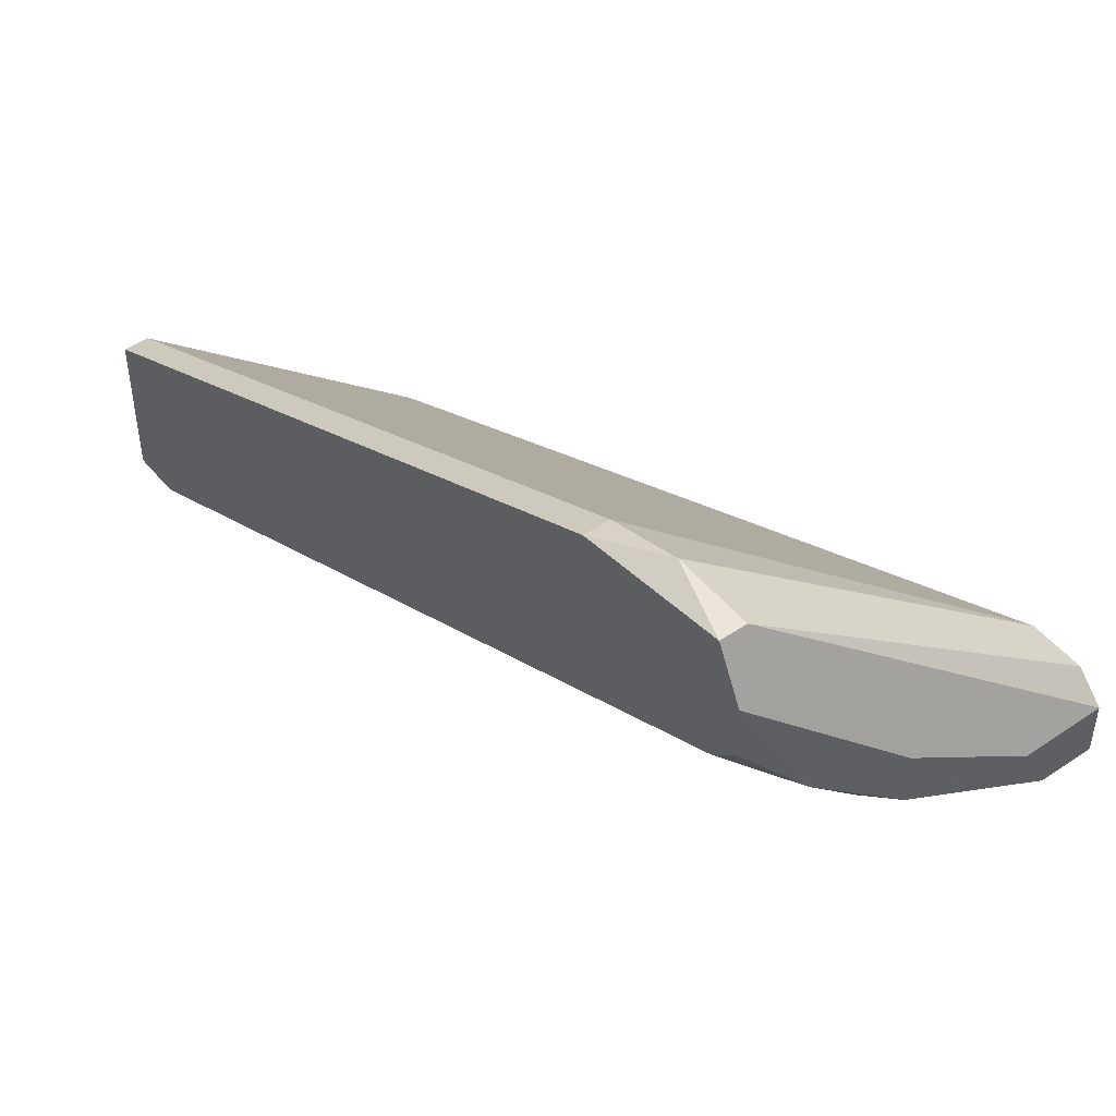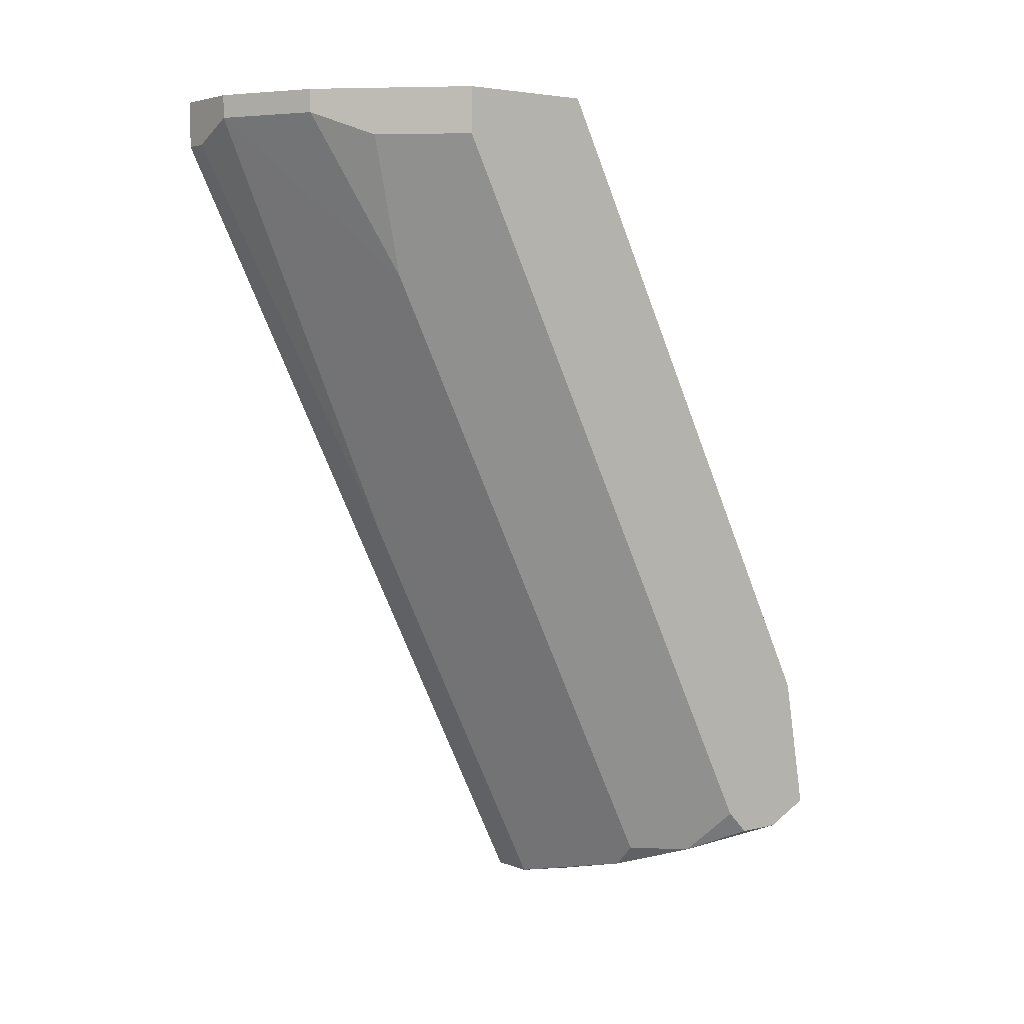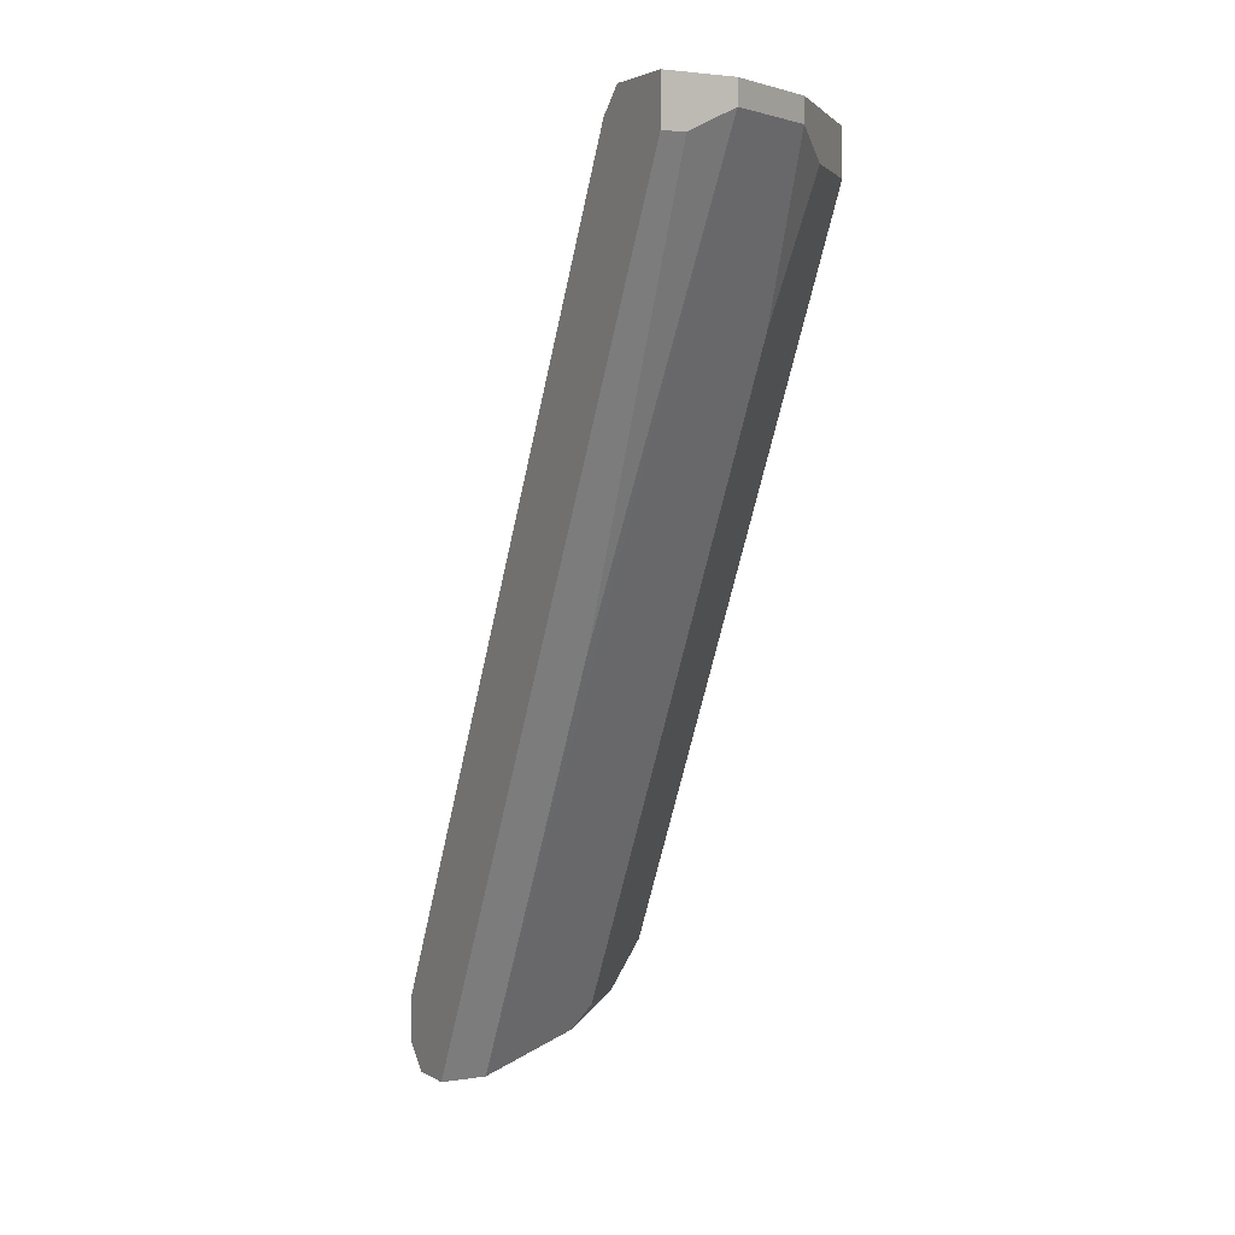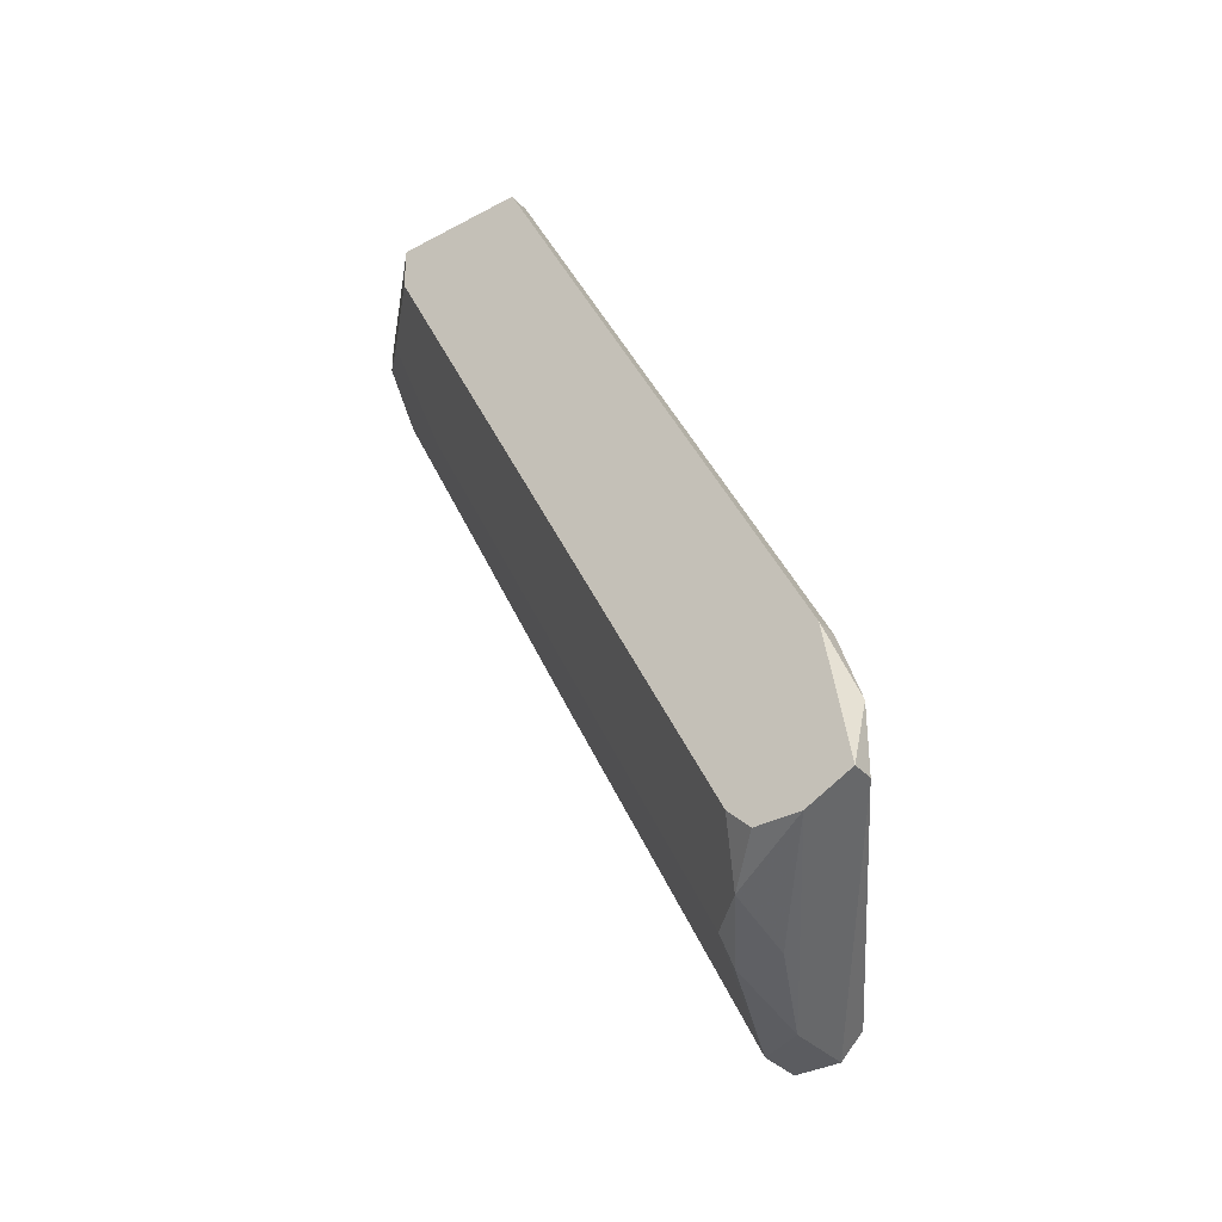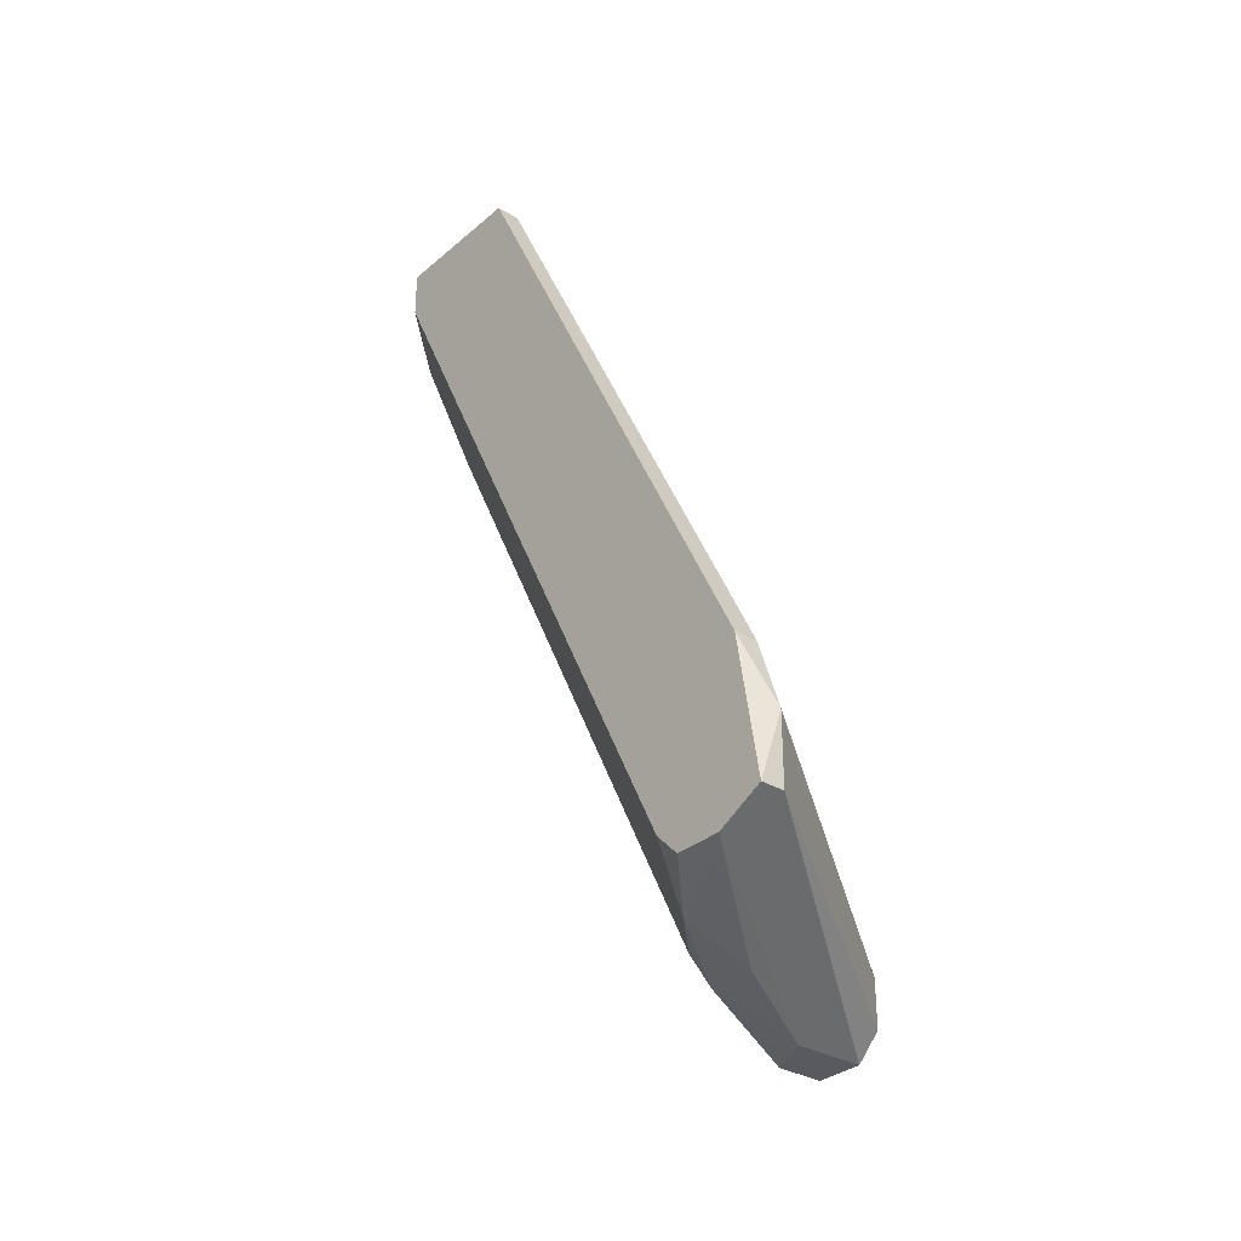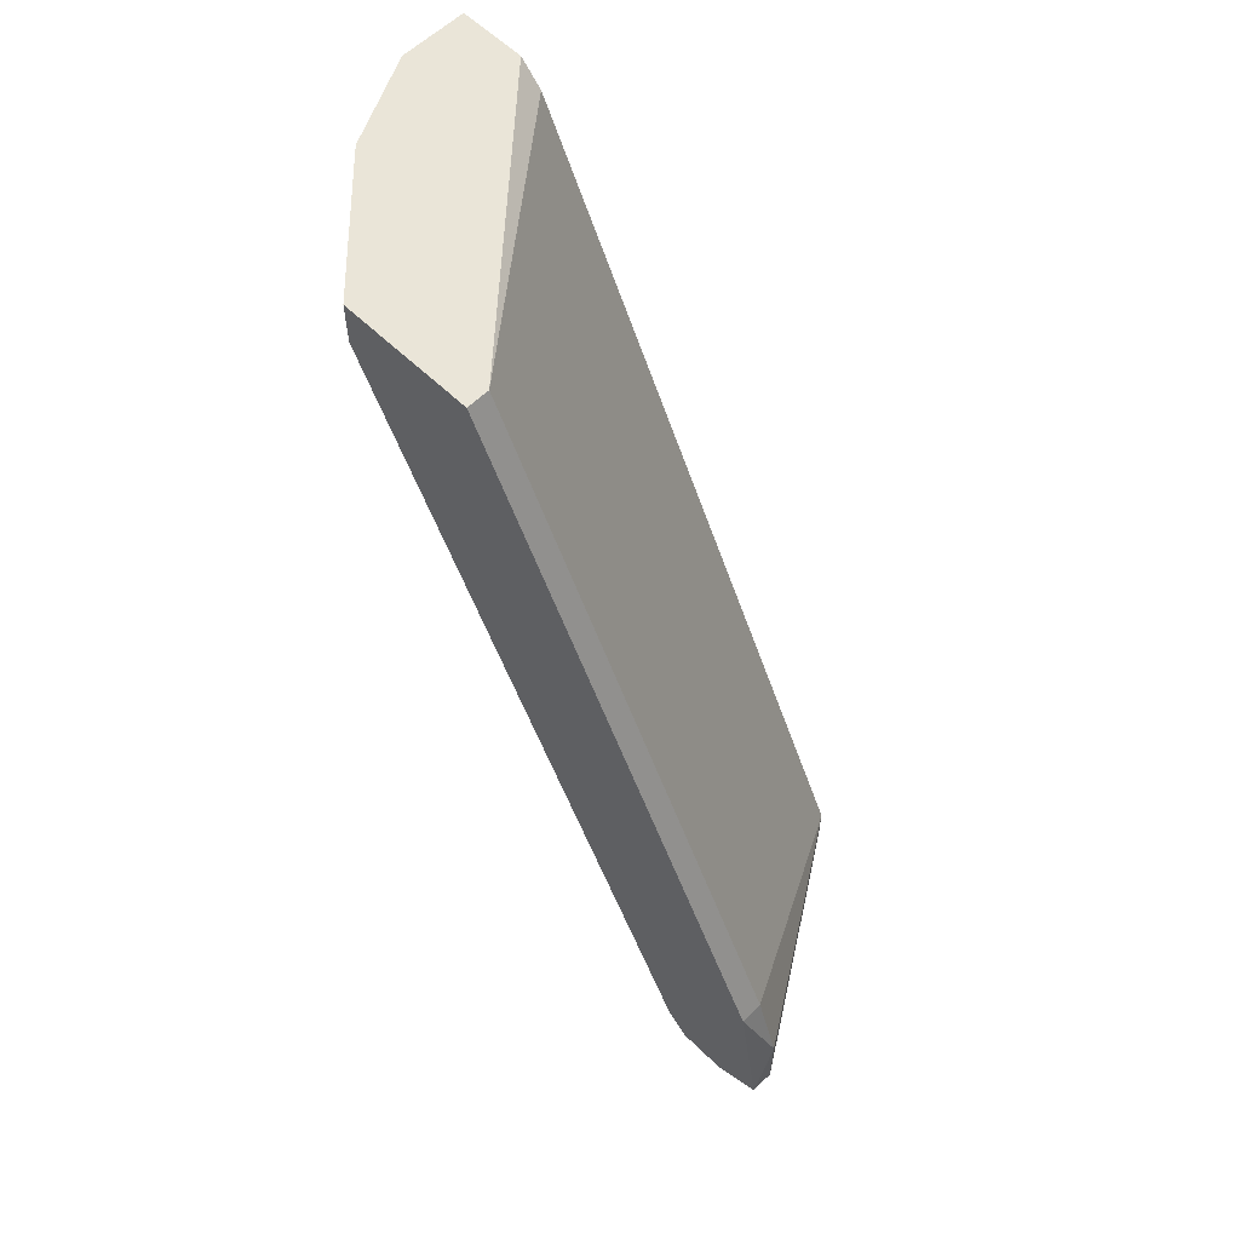
<metadata>
{"format":"obj","ext":"obj","renderer":"f3d","projection":"perspective","resolution":1024,"background":"white","views":[{"elev":48.1,"azim":-37.4,"up":"+Z"},{"elev":3.9,"azim":-128.5,"up":"+Y"},{"elev":2.8,"azim":151.4,"up":"+Y"},{"elev":-34.5,"azim":-54.3,"up":"+Y"},{"elev":-31.9,"azim":-40.0,"up":"+Y"},{"elev":58.7,"azim":-45.0,"up":"+Y"}]}
</metadata>
<code>
v -0.003671 0.00576 -0.02468
v -0.003671 -0.02051 -0.007963
v -0.003671 0.006557 -0.02149
v -0.003671 -0.0229 -0.01035
v -0.003671 -0.0229 -0.008757
v -0.003671 -0.0221 -0.007963
v -0.003671 0.007354 -0.02468
v -0.003671 0.007354 -0.02229
v -0.009243 0.006557 -0.02308
v -0.009243 -0.0221 -0.008757
v -0.009243 -0.0221 -0.007167
v -0.009243 0.007354 -0.02308
v -0.01004 0.000981 -0.0199
v -0.01004 -0.02131 -0.008757
v -0.01163 -0.02131 -0.007167
v -0.004468 0.00576 -0.02468
v -0.01243 -0.01494 -0.003185
v -0.01243 -0.01971 -0.002388
v -0.01243 -0.01733 -0.002388
v -0.01243 0.007354 -0.01433
v -0.005264 -0.008563 -0.01751
v -0.005264 -0.0229 -0.01035
v -0.00606 0.006557 -0.02468
v -0.00606 -0.0229 -0.008757
v -0.00606 0.007354 -0.02468
v -0.01083 0.00576 -0.02149
v -0.01323 0.00576 -0.0191
v -0.01323 -0.01494 -0.003185
v -0.01323 -0.02051 -0.005574
v -0.01323 -0.02051 -0.003981
v -0.01323 -0.01971 -0.002388
v -0.01323 -0.01971 -0.00637
v -0.01323 0.007354 -0.01433
v -0.01323 0.007354 -0.0191
f 3 4 1
f 3 1 8
f 1 4 22
f 8 1 7
f 1 25 7
f 1 22 16
f 23 1 16
f 25 1 23
f 3 2 4
f 17 2 3
f 4 2 5
f 5 2 6
f 2 18 6
f 17 19 2
f 2 19 18
f 20 3 8
f 17 3 20
f 22 4 5
f 18 5 6
f 5 18 30
f 22 5 24
f 5 30 24
f 25 8 7
f 25 20 8
f 25 9 12
f 12 9 26
f 9 23 13
f 9 13 26
f 9 25 23
f 10 11 15
f 11 10 24
f 14 10 15
f 14 22 10
f 10 22 24
f 11 30 15
f 30 11 24
f 34 25 12
f 34 12 26
f 13 14 15
f 22 14 13
f 27 13 15
f 23 22 13
f 13 27 26
f 32 27 15
f 30 29 15
f 29 32 15
f 16 22 21
f 23 16 21
f 19 17 28
f 33 17 20
f 17 33 28
f 19 31 18
f 18 31 30
f 31 19 28
f 25 33 20
f 22 23 21
f 33 25 34
f 27 34 26
f 29 27 32
f 33 27 29
f 27 33 34
f 33 31 28
f 31 29 30
f 33 29 31

</code>
